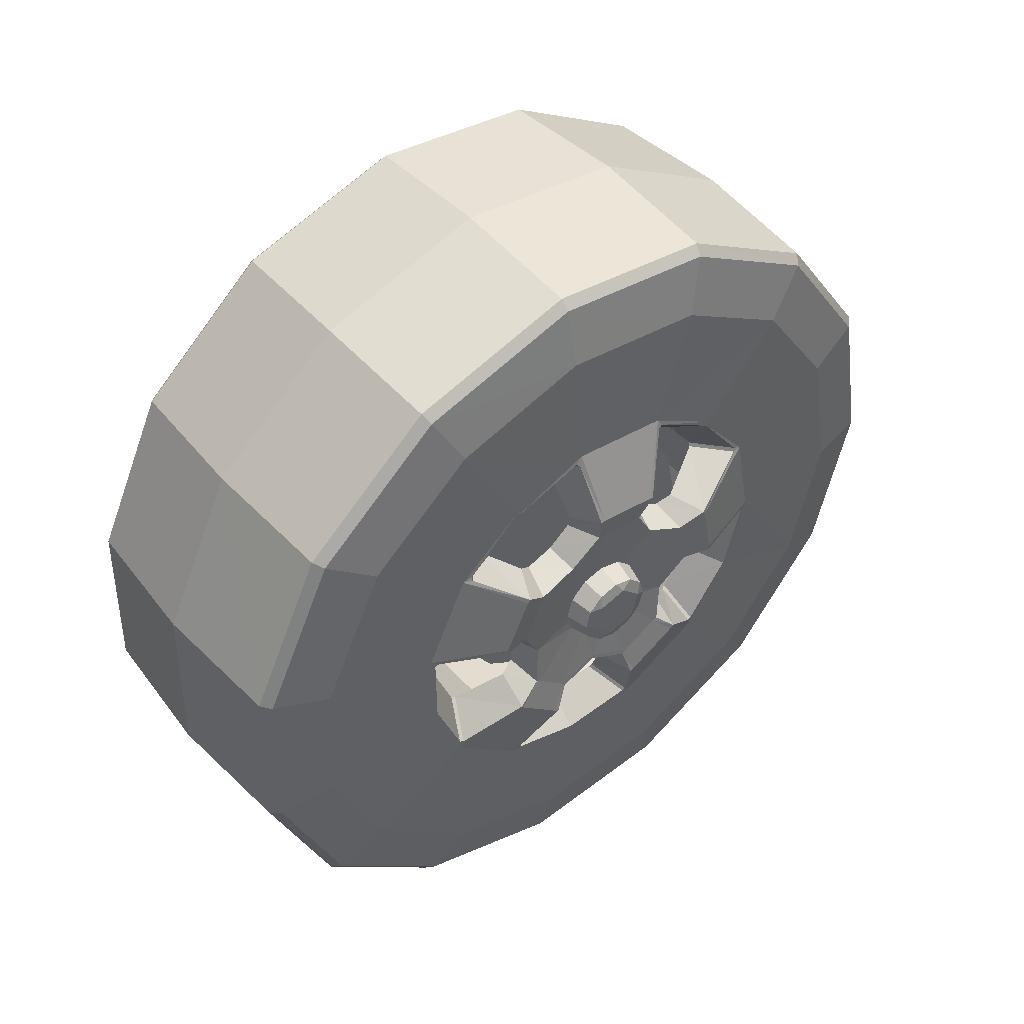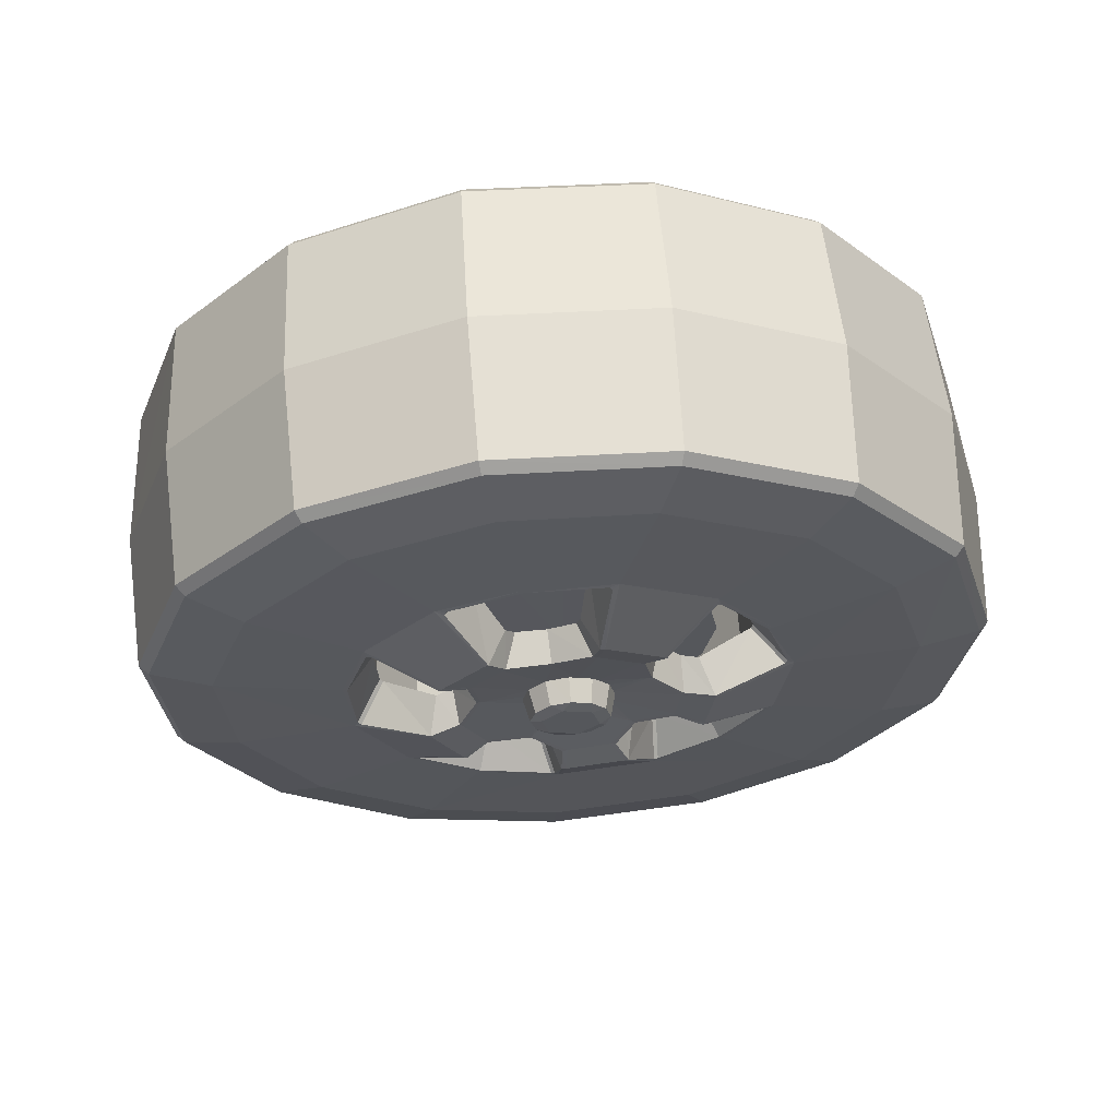
<metadata>
{"format":"obj","ext":"obj","renderer":"f3d","projection":"perspective","resolution":1024,"background":"white","views":[{"elev":47.1,"azim":51.2,"up":"+Y"},{"elev":62.5,"azim":85.9,"up":"+Z"}]}
</metadata>
<code>
v 0.121 -0.001887 -0.01447
v 0.1183 -0.2029 0.06873
v 0.1183 -0.2195 -0.01447
v 0.1183 -0.1557 0.1394
v 0.1183 -0.08513 0.1865
v 0.1183 -0.001887 0.2031
v 0.1183 0.08139 0.1865
v 0.1183 0.152 0.1394
v 0.1183 0.1991 0.06873
v 0.1183 0.2157 -0.01447
v 0.1183 0.1991 -0.09771
v 0.1183 0.152 -0.1683
v 0.1183 0.08135 -0.2155
v 0.1183 -0.001887 -0.232
v 0.1183 -0.08513 -0.2155
v 0.1183 -0.1557 -0.1683
v 0.1183 -0.2029 -0.09771
v 0.2573 0.0278 0.03338
v 0.2573 -0.01274 0.04428
v 0.2573 -0.04243 0.01459
v 0.2573 0.03869 -0.007117
v 0.2101 -0.06858 0.003697
v 0.2518 -0.05796 0.003697
v 0.2518 -0.05045 0.03173
v 0.2101 -0.05965 0.03708
v 0.2518 -0.02992 0.0523
v 0.2101 -0.03523 0.0615
v 0.2518 -0.001887 0.05981
v 0.2101 -0.001887 0.07046
v 0.2518 0.02615 0.0523
v 0.2101 0.03146 0.0615
v 0.2518 0.04667 0.03173
v 0.2101 0.05588 0.03708
v 0.2518 0.05418 0.003697
v 0.2101 0.0648 0.003697
v 0.2518 0.04667 -0.02434
v 0.2101 0.05588 -0.02961
v 0.2518 0.02615 -0.04479
v 0.2101 0.03146 -0.05403
v 0.2518 -0.001887 -0.05238
v 0.2101 -0.001887 -0.06299
v 0.2518 -0.02992 -0.04479
v 0.2101 -0.03523 -0.05403
v 0.2518 -0.05045 -0.02434
v 0.2101 -0.05965 -0.02961
v 0.2573 0.009004 -0.0368
v 0.2573 -0.03157 -0.02599
v -0.02863 -0.5997 0.08552
v -0.02863 -0.5151 0.3216
v -0.2249 -0.5035 0.3145
v -0.2249 -0.5861 0.08372
v 0.1658 -0.5862 0.08372
v 0.1658 -0.5035 0.3145
v -0.02863 -0.3419 0.5031
v -0.2249 -0.3342 0.4918
v 0.1658 -0.3342 0.4918
v -0.02863 -0.1098 0.5983
v -0.2249 -0.1073 0.5848
v 0.1658 -0.1073 0.5848
v -0.02863 0.141 0.5908
v -0.2249 0.1377 0.5775
v 0.1658 0.1377 0.5775
v -0.02863 0.367 0.4821
v -0.2249 0.3586 0.4713
v 0.1658 0.3586 0.4713
v -0.02863 0.5292 0.2907
v -0.2249 0.5172 0.2843
v 0.1658 0.5172 0.2843
v -0.02863 0.5996 0.05002
v -0.2249 0.586 0.04895
v 0.1658 0.586 0.04895
v -0.02863 0.5661 -0.1986
v -0.2249 0.5532 -0.1939
v 0.1658 0.5532 -0.194
v -0.02863 0.4343 -0.412
v -0.2249 0.4244 -0.4025
v 0.1658 0.4244 -0.4025
v -0.02863 0.2271 -0.5534
v -0.2249 0.2219 -0.5407
v 0.1658 0.2219 -0.5407
v -0.02863 -0.01974 -0.5983
v -0.2249 -0.01935 -0.5846
v 0.1658 -0.01935 -0.5846
v -0.02863 -0.2635 -0.5388
v -0.2249 -0.2575 -0.5265
v 0.1658 -0.2575 -0.5265
v -0.02863 -0.4619 -0.3855
v -0.2249 -0.4514 -0.3766
v 0.1658 -0.4515 -0.3766
v -0.02863 -0.5809 -0.1646
v -0.2249 -0.5677 -0.1607
v 0.1658 -0.5678 -0.1607
v 0.204 -0.176 0.2678
v 0.1968 -0.2754 0.412
v 0.1968 -0.4221 0.2579
v 0.204 -0.2754 0.162
v 0.1968 -0.09048 0.4872
v 0.2045 -0.06063 0.3127
v 0.204 0.06315 0.3135
v 0.1968 0.109 0.4826
v 0.2423 -0.1164 0.1714
v 0.2423 -0.1755 0.1085
v 0.2324 -0.1354 0.08647
v 0.2178 -0.05489 0.0339
v 0.2178 -0.03429 0.05584
v 0.2324 -0.09182 0.1329
v 0.2251 -0.02485 0.1252
v 0.2178 -0.01317 0.0639
v 0.2178 0.009477 0.06417
v 0.2324 0.03456 0.1569
v 0.2051 -0.1614 0.2664
v 0.1534 -0.1231 0.2421
v 0.1528 -0.05238 0.2696
v 0.2049 -0.05938 0.306
v 0.1534 0.0234 0.2701
v 0.2051 0.0501 0.3067
v 0.2326 -0.08792 0.1391
v 0.1842 -0.07251 0.1507
v 0.1907 -0.08564 0.1714
v 0.2424 -0.1108 0.1751
v 0.1556 0.0276 0.2656
v 0.1907 0.01463 0.1906
v 0.2424 0.03669 0.2032
v 0.2068 0.05426 0.3022
v 0.2259 -0.02611 0.132
v 0.1809 -0.02882 0.1459
v 0.2326 0.02871 0.1613
v 0.1842 0.01007 0.1665
v 0.1556 -0.1254 0.2365
v 0.2068 -0.1635 0.2606
v 0.204 0.1946 0.2517
v 0.1968 0.301 0.3907
v 0.1968 0.4295 0.2381
v 0.2045 0.2728 0.1558
v 0.204 0.3119 0.0383
v 0.1968 0.4869 0.04691
v 0.204 0.2936 -0.1057
v 0.1968 0.4588 -0.164
v 0.2423 0.04317 0.2019
v 0.2423 0.1213 0.1651
v 0.2423 0.1996 0.02281
v 0.2423 0.1887 -0.06287
v 0.2178 0.03669 0.05131
v 0.2324 0.09217 0.1299
v 0.2178 0.05816 0.01235
v 0.2178 0.05438 -0.01758
v 0.2324 0.1462 -0.04604
v 0.2324 0.1542 0.01706
v 0.2251 0.1056 0.06382
v 0.2178 0.05092 0.03378
v 0.2051 0.1977 0.2373
v 0.1534 0.1865 0.1934
v 0.1528 0.2344 0.1346
v 0.2049 0.267 0.1525
v 0.1534 0.2583 0.06272
v 0.2051 0.3014 0.04868
v 0.2326 0.09932 0.1281
v 0.1842 0.1152 0.1171
v 0.1907 0.1308 0.1359
v 0.2424 0.1265 0.1609
v 0.2424 0.1988 0.02937
v 0.1556 0.2554 0.05733
v 0.1907 0.18 0.04648
v 0.2068 0.2983 0.04329
v 0.2259 0.1116 0.06716
v 0.1809 0.1241 0.07396
v 0.2326 0.1565 0.02406
v 0.1842 0.1556 0.04341
v 0.1556 0.1804 0.1938
v 0.2068 0.1915 0.2376
v 0.1968 0.3533 -0.3335
v 0.2045 0.2266 -0.2099
v 0.204 0.127 -0.2832
v 0.1968 0.1893 -0.4471
v 0.204 -0.01565 -0.3104
v 0.1968 -0.02001 -0.4855
v 0.2423 0.07754 -0.1812
v 0.2423 -0.007235 -0.1974
v 0.2324 -0.004444 -0.1518
v 0.2178 0.02391 -0.05002
v 0.2178 -0.005662 -0.05568
v 0.2324 0.05812 -0.1398
v 0.2251 0.08749 -0.07919
v 0.2178 0.04204 -0.03649
v 0.2051 0.281 -0.1132
v 0.1534 0.2357 -0.1161
v 0.1528 0.1947 -0.1798
v 0.2049 0.2218 -0.2053
v 0.1534 0.1336 -0.2248
v 0.2051 0.1336 -0.2701
v 0.2326 0.1467 -0.05336
v 0.1842 0.1411 -0.07188
v 0.1907 0.1639 -0.08088
v 0.2424 0.1864 -0.06909
v 0.1556 0.1277 -0.2237
v 0.1907 0.09398 -0.1554
v 0.2424 0.0836 -0.1785
v 0.2068 0.1276 -0.2689
v 0.2259 0.09256 -0.08391
v 0.1809 0.1029 -0.09366
v 0.2326 0.06543 -0.1399
v 0.1842 0.08356 -0.1331
v 0.1556 0.2342 -0.1101
v 0.2068 0.2793 -0.1072
v 0.2045 -0.1353 -0.2789
v 0.1968 -0.2137 -0.4376
v 0.204 -0.236 -0.2068
v 0.1968 -0.3725 -0.3167
v 0.204 -0.3059 -0.07955
v 0.2423 -0.1542 -0.1283
v 0.2423 -0.1958 -0.05265
v 0.2251 -0.05407 -0.1062
v 0.2178 -0.02753 -0.04978
v 0.2178 -0.04601 -0.03669
v 0.2324 -0.1209 -0.09696
v 0.2051 -0.02666 -0.3007
v 0.1534 -0.04333 -0.2585
v 0.1528 -0.1167 -0.2392
v 0.2049 -0.1325 -0.2728
v 0.1534 -0.1783 -0.1951
v 0.2051 -0.2215 -0.2091
v 0.2326 -0.01125 -0.1545
v 0.1842 -0.03055 -0.1549
v 0.1907 -0.03209 -0.1794
v 0.2424 -0.01388 -0.1971
v 0.2424 -0.1497 -0.1332
v 0.1556 -0.1791 -0.1891
v 0.1907 -0.1245 -0.1359
v 0.2068 -0.2221 -0.2029
v 0.2259 -0.05706 -0.1125
v 0.1809 -0.06307 -0.1253
v 0.2326 -0.1186 -0.104
v 0.1842 -0.1066 -0.1191
v 0.2324 -0.1515 -0.04121
v 0.1556 -0.03822 -0.2553
v 0.2068 -0.02147 -0.2973
v 0.1968 -0.4738 -0.1296
v 0.1968 -0.4881 0.06956
v 0.2045 -0.3129 0.044
v 0.2178 -0.06048 -0.0103
v 0.2251 -0.1235 0.02013
v 0.2178 -0.06166 0.01231
v 0.2051 -0.3001 -0.06606
v 0.1534 -0.2651 -0.0372
v 0.1528 -0.2694 0.0385
v 0.2049 -0.3062 0.04317
v 0.1534 -0.2464 0.1108
v 0.2051 -0.273 0.1475
v 0.2326 -0.1562 -0.03559
v 0.1842 -0.1626 -0.0173
v 0.1907 -0.1863 -0.0234
v 0.2424 -0.1976 -0.0462
v 0.1556 -0.2409 0.1134
v 0.1907 -0.1735 0.0779
v 0.2424 -0.1788 0.1027
v 0.2068 -0.2674 0.15
v 0.2259 -0.1304 0.02096
v 0.1809 -0.1445 0.02273
v 0.2326 -0.1414 0.08218
v 0.1842 -0.1521 0.06606
v 0.1556 -0.2604 -0.04105
v 0.2068 -0.2952 -0.06995
v -0.2573 -0.2346 0.1559
v -0.2572 -0.2465 0.1629
v -0.2572 -0.1611 0.2487
v -0.2573 -0.153 0.2375
v -0.2572 -0.04805 0.2924
v -0.2573 -0.0453 0.2788
v -0.2572 0.07294 0.2863
v -0.2573 0.06995 0.2728
v -0.2572 0.181 0.2315
v -0.2573 0.1728 0.2204
v -0.2572 0.2574 0.1375
v -0.2573 0.2454 0.1307
v -0.2572 0.289 0.0206
v -0.2573 0.2752 0.01927
v -0.2572 0.2703 -0.09909
v -0.2573 0.2572 -0.09469
v -0.2572 0.2045 -0.2008
v -0.2573 0.1944 -0.1915
v -0.2572 0.1031 -0.267
v -0.2573 0.09756 -0.2544
v -0.2572 -0.01651 -0.2863
v -0.2573 -0.0164 -0.2724
v -0.2572 -0.1336 -0.2551
v -0.2573 -0.1279 -0.2425
v -0.2572 -0.2279 -0.1791
v -0.2573 -0.2175 -0.1699
v -0.2572 -0.2831 -0.07129
v -0.2573 -0.2699 -0.06712
v -0.2572 -0.2897 0.04974
v -0.2573 -0.276 0.04813
v -0.2506 -0.2699 -0.06712
v -0.2506 -0.276 0.04813
v 0.1519 -0.276 0.04813
v 0.1519 -0.2699 -0.06712
v -0.2506 -0.2346 0.1559
v 0.1519 -0.2346 0.1559
v 0.1519 -0.153 0.2375
v -0.2506 -0.153 0.2375
v -0.2506 -0.0453 0.2788
v 0.1519 -0.0453 0.2788
v -0.2506 0.06995 0.2728
v 0.1519 0.06995 0.2728
v -0.2506 0.1728 0.2204
v 0.1519 0.1728 0.2204
v -0.2506 0.2454 0.1307
v 0.1519 0.2454 0.1307
v -0.2506 0.2752 0.01927
v 0.1519 0.2752 0.01927
v 0.1519 0.2572 -0.09469
v -0.2506 0.2572 -0.09469
v -0.2506 0.1944 -0.1915
v 0.1519 0.1944 -0.1915
v 0.1519 0.09756 -0.2544
v -0.2506 0.09756 -0.2544
v -0.2506 -0.0164 -0.2724
v 0.1519 -0.0164 -0.2724
v -0.2506 -0.1279 -0.2425
v 0.1519 -0.1279 -0.2425
v -0.2506 -0.2175 -0.1699
v 0.1519 -0.2175 -0.1699
v 0.179 -0.4923 0.3067
v 0.179 -0.5727 0.08171
v -0.2377 -0.5726 0.0821
v -0.2377 -0.4918 0.3076
v 0.179 -0.3261 0.4808
v -0.2377 -0.3262 0.4806
v 0.179 -0.105 0.5714
v -0.2377 -0.1046 0.5714
v 0.179 0.1338 0.5645
v -0.2377 0.1347 0.5642
v 0.179 0.3507 0.4601
v -0.2377 0.3505 0.4603
v 0.179 0.5052 0.2779
v -0.2377 0.5054 0.2776
v 0.179 0.5724 0.04868
v -0.2377 0.5724 0.04773
v 0.179 0.5403 -0.1898
v -0.2377 0.5403 -0.1896
v 0.179 0.4146 -0.3931
v -0.2377 0.4144 -0.3933
v 0.179 0.2174 -0.5278
v -0.2377 0.2165 -0.5282
v 0.179 -0.01943 -0.5709
v -0.2377 -0.01919 -0.5709
v 0.179 -0.2515 -0.5143
v -0.2377 -0.2518 -0.5141
v 0.179 -0.4407 -0.3684
v -0.2377 -0.4413 -0.3676
v 0.179 -0.5548 -0.1565
v -0.2377 -0.5547 -0.1567
v -0.2552 -0.4176 0.2636
v -0.2552 -0.2763 0.4104
v -0.2552 -0.08765 0.4869
v -0.2552 0.1159 0.4802
v -0.2552 0.2991 0.3912
v -0.2552 0.4303 0.2353
v -0.2552 0.4866 0.0396
v -0.2552 0.4586 -0.1621
v -0.2552 0.3509 -0.335
v -0.2552 0.1823 -0.4491
v -0.2552 -0.01825 -0.4848
v -0.2552 -0.2159 -0.4358
v -0.2552 -0.3766 -0.3107
v -0.2552 -0.4725 -0.1309
v -0.2552 -0.487 0.07215
f 1 2 3
f 1 4 2
f 1 5 4
f 1 6 5
f 1 7 6
f 1 8 7
f 1 9 8
f 1 10 9
f 1 11 10
f 1 12 11
f 1 13 12
f 1 14 13
f 1 15 14
f 1 16 15
f 1 3 17
f 1 17 16
f 18 19 20
f 20 21 18
f 22 23 24
f 24 20 19
f 20 24 23
f 24 25 22
f 19 26 24
f 25 24 26
f 26 27 25
f 27 26 28
f 28 19 18
f 19 28 26
f 28 29 27
f 29 28 30
f 18 30 28
f 30 31 29
f 31 30 32
f 18 32 30
f 32 18 21
f 32 33 31
f 21 34 32
f 33 32 34
f 34 35 33
f 21 36 34
f 35 34 36
f 36 37 35
f 37 36 38
f 38 39 37
f 39 38 40
f 40 41 39
f 41 40 42
f 42 43 41
f 20 23 44
f 43 42 44
f 45 44 23
f 23 22 45
f 44 45 43
f 46 40 38
f 36 21 46
f 46 38 36
f 47 44 42
f 47 42 40
f 44 47 20
f 47 46 21
f 21 20 47
f 40 46 47
f 48 49 50
f 50 51 48
f 49 48 52
f 52 53 49
f 54 49 53
f 49 54 55
f 55 50 49
f 53 56 54
f 57 54 56
f 58 55 54
f 54 57 58
f 56 59 57
f 60 57 59
f 61 58 57
f 57 60 61
f 59 62 60
f 60 63 64
f 64 61 60
f 63 60 62
f 62 65 63
f 66 63 65
f 67 64 63
f 63 66 67
f 65 68 66
f 69 66 68
f 70 67 66
f 66 69 70
f 68 71 69
f 72 69 71
f 73 70 69
f 69 72 73
f 71 74 72
f 75 72 74
f 76 73 72
f 72 75 76
f 74 77 75
f 78 75 77
f 79 76 75
f 75 78 79
f 77 80 78
f 81 78 80
f 78 81 82
f 82 79 78
f 80 83 81
f 84 81 83
f 81 84 85
f 85 82 81
f 83 86 84
f 87 84 86
f 88 85 84
f 84 87 88
f 86 89 87
f 90 87 89
f 90 48 51
f 91 88 87
f 51 91 90
f 87 90 91
f 48 90 92
f 92 52 48
f 89 92 90
f 93 94 95
f 95 96 93
f 97 94 93
f 93 98 97
f 97 98 99
f 99 100 97
f 101 93 96
f 96 102 101
f 103 104 105
f 105 106 103
f 106 101 102
f 102 103 106
f 107 106 105
f 105 108 107
f 107 108 109
f 109 110 107
f 98 93 111
f 111 112 113
f 111 114 98
f 99 98 114
f 113 114 111
f 114 113 115
f 114 116 99
f 115 116 114
f 101 106 117
f 117 118 119
f 117 120 101
f 119 120 117
f 93 101 120
f 121 122 123
f 115 121 124
f 123 124 121
f 116 124 99
f 124 116 115
f 118 117 125
f 106 107 125
f 125 117 106
f 125 126 118
f 107 110 127
f 123 127 110
f 126 125 127
f 127 125 107
f 128 127 123
f 127 128 126
f 123 122 128
f 129 112 111
f 120 119 129
f 111 130 129
f 120 130 93
f 111 93 130
f 129 130 120
f 100 99 131
f 131 132 100
f 133 132 131
f 131 134 133
f 133 134 135
f 135 136 133
f 136 135 137
f 137 138 136
f 124 123 139
f 139 99 124
f 110 139 123
f 131 99 139
f 139 140 131
f 137 135 141
f 141 142 137
f 110 109 143
f 139 110 144
f 144 140 139
f 143 144 110
f 145 146 147
f 147 142 141
f 147 148 145
f 141 148 147
f 145 148 149
f 149 144 143
f 149 150 145
f 143 150 149
f 134 131 151
f 151 152 153
f 153 154 151
f 135 134 154
f 151 154 134
f 154 153 155
f 154 156 135
f 155 156 154
f 140 144 157
f 157 158 159
f 131 140 160
f 157 160 140
f 159 160 157
f 148 141 161
f 162 163 161
f 164 161 141
f 161 164 162
f 155 162 164
f 164 156 155
f 156 164 135
f 141 135 164
f 165 157 144
f 144 149 165
f 158 157 165
f 165 166 158
f 167 165 149
f 149 148 167
f 161 167 148
f 166 165 167
f 167 168 166
f 161 163 168
f 168 167 161
f 169 152 151
f 160 159 169
f 151 170 169
f 160 170 131
f 151 131 170
f 169 170 160
f 171 138 137
f 137 172 171
f 171 172 173
f 173 174 171
f 174 173 175
f 175 176 174
f 175 173 177
f 177 178 175
f 179 178 177
f 180 181 179
f 177 182 179
f 179 182 180
f 183 147 146
f 180 182 183
f 183 184 180
f 146 184 183
f 172 137 185
f 185 186 187
f 173 172 188
f 187 188 185
f 185 188 172
f 188 187 189
f 188 190 173
f 189 190 188
f 142 147 191
f 191 192 193
f 193 194 191
f 191 194 142
f 137 142 194
f 195 196 197
f 182 177 197
f 189 195 198
f 190 198 173
f 177 173 198
f 198 197 177
f 198 190 189
f 197 198 195
f 192 191 199
f 199 191 147
f 147 183 199
f 199 200 192
f 197 201 182
f 200 199 201
f 183 182 201
f 201 199 183
f 197 196 202
f 201 202 200
f 202 201 197
f 203 186 185
f 194 193 203
f 194 204 137
f 185 137 204
f 203 204 194
f 185 204 203
f 175 205 206
f 206 176 175
f 206 205 207
f 207 208 206
f 209 207 210
f 210 211 209
f 208 207 209
f 212 179 181
f 181 213 212
f 212 213 214
f 214 215 212
f 205 175 216
f 216 217 218
f 216 219 205
f 218 219 216
f 207 205 219
f 219 218 220
f 219 221 207
f 220 221 219
f 178 179 222
f 222 223 224
f 224 225 222
f 222 225 178
f 175 178 225
f 215 210 226
f 227 228 226
f 229 221 220
f 220 227 229
f 226 229 227
f 229 226 210
f 210 207 229
f 221 229 207
f 230 222 179
f 179 212 230
f 223 222 230
f 230 231 223
f 232 230 212
f 226 232 215
f 231 230 232
f 212 215 232
f 232 233 231
f 226 228 233
f 233 232 226
f 210 215 234
f 234 211 210
f 234 215 214
f 235 217 216
f 225 224 235
f 225 236 175
f 235 236 225
f 216 236 235
f 216 175 236
f 209 237 208
f 238 237 209
f 96 95 238
f 238 239 96
f 209 239 238
f 214 240 234
f 241 234 240
f 104 103 241
f 241 242 104
f 240 242 241
f 239 209 243
f 243 244 245
f 243 246 239
f 96 239 246
f 245 246 243
f 246 245 247
f 246 248 96
f 247 248 246
f 211 234 249
f 249 250 251
f 209 211 252
f 249 252 211
f 251 252 249
f 253 254 255
f 103 102 255
f 247 253 256
f 256 248 247
f 102 96 256
f 256 255 102
f 248 256 96
f 255 256 253
f 250 249 257
f 257 249 234
f 234 241 257
f 257 258 250
f 255 259 103
f 241 103 259
f 259 257 241
f 258 257 259
f 255 254 260
f 259 260 258
f 260 259 255
f 252 251 261
f 261 244 243
f 243 209 262
f 252 262 209
f 261 262 252
f 243 262 261
f 263 264 265
f 265 266 263
f 266 265 267
f 267 268 266
f 268 267 269
f 269 270 268
f 270 269 271
f 271 272 270
f 272 271 273
f 273 274 272
f 274 273 275
f 275 276 274
f 276 275 277
f 277 278 276
f 278 277 279
f 279 280 278
f 280 279 281
f 281 282 280
f 282 281 283
f 283 284 282
f 284 283 285
f 285 286 284
f 286 285 287
f 287 288 286
f 288 287 289
f 289 290 288
f 290 289 291
f 264 263 292
f 291 292 290
f 292 291 264
f 293 294 295
f 295 296 293
f 294 297 298
f 298 295 294
f 299 298 297
f 297 300 299
f 300 301 302
f 302 299 300
f 301 303 304
f 304 302 301
f 303 305 306
f 306 304 303
f 305 307 308
f 308 306 305
f 307 309 310
f 310 308 307
f 311 310 309
f 309 312 311
f 312 313 314
f 314 311 312
f 315 314 313
f 313 316 315
f 316 317 318
f 318 315 316
f 317 319 320
f 320 318 317
f 321 293 296
f 319 321 322
f 322 320 319
f 296 322 321
f 323 53 52
f 52 324 323
f 324 52 92
f 325 51 50
f 326 50 55
f 50 326 325
f 327 56 53
f 53 323 327
f 55 328 326
f 328 55 58
f 56 327 329
f 329 59 56
f 58 330 328
f 330 58 61
f 331 62 59
f 59 329 331
f 61 332 330
f 333 65 62
f 62 331 333
f 332 61 64
f 334 64 67
f 64 334 332
f 65 333 335
f 335 68 65
f 67 336 334
f 336 67 70
f 337 71 68
f 68 335 337
f 70 338 336
f 338 70 73
f 71 337 339
f 339 74 71
f 73 340 338
f 340 73 76
f 341 77 74
f 74 339 341
f 342 76 79
f 76 342 340
f 77 341 343
f 343 80 77
f 344 79 82
f 79 344 342
f 80 343 345
f 345 83 80
f 82 346 344
f 346 82 85
f 83 345 347
f 347 86 83
f 85 348 346
f 348 85 88
f 349 89 86
f 86 347 349
f 88 350 348
f 350 88 91
f 89 349 351
f 92 351 324
f 351 92 89
f 51 325 352
f 352 91 51
f 91 352 350
f 94 327 323
f 329 327 94
f 95 323 324
f 323 95 94
f 94 97 329
f 329 97 100
f 100 331 329
f 335 333 132
f 132 333 331
f 331 100 132
f 132 133 335
f 136 337 335
f 335 133 136
f 138 339 337
f 337 136 138
f 341 339 138
f 138 171 341
f 341 171 174
f 174 343 341
f 176 345 343
f 343 174 176
f 347 345 176
f 176 206 347
f 208 349 347
f 347 206 208
f 237 351 349
f 349 208 237
f 324 351 237
f 324 238 95
f 237 238 324
f 353 326 328
f 328 354 353
f 354 328 330
f 330 355 354
f 355 330 332
f 332 356 355
f 356 332 334
f 357 334 336
f 334 357 356
f 336 358 357
f 358 336 338
f 338 359 358
f 359 338 340
f 340 360 359
f 360 340 342
f 342 361 360
f 361 342 344
f 344 362 361
f 362 344 346
f 346 363 362
f 363 346 348
f 348 364 363
f 364 348 350
f 365 350 352
f 350 365 364
f 366 352 325
f 352 366 365
f 367 325 326
f 325 367 366
f 326 353 367
f 353 264 291
f 354 265 264
f 264 353 354
f 265 354 355
f 355 267 265
f 356 269 267
f 267 355 356
f 357 271 269
f 269 356 357
f 358 273 271
f 271 357 358
f 359 275 273
f 273 358 359
f 275 359 360
f 360 277 275
f 361 279 277
f 277 360 361
f 362 281 279
f 279 361 362
f 363 283 281
f 281 362 363
f 364 285 283
f 283 363 364
f 285 364 365
f 365 287 285
f 366 289 287
f 287 365 366
f 291 367 353
f 367 291 289
f 289 366 367
f 294 293 290
f 290 292 294
f 297 294 292
f 300 297 263
f 292 263 297
f 301 300 266
f 263 266 300
f 266 268 301
f 303 301 268
f 305 303 270
f 268 270 303
f 307 305 272
f 270 272 305
f 309 307 274
f 272 274 307
f 274 276 309
f 312 309 276
f 313 312 278
f 276 278 312
f 278 280 313
f 316 313 280
f 317 316 282
f 280 282 316
f 319 317 284
f 282 284 317
f 321 319 286
f 284 286 319
f 286 288 321
f 288 290 293
f 293 321 288

</code>
